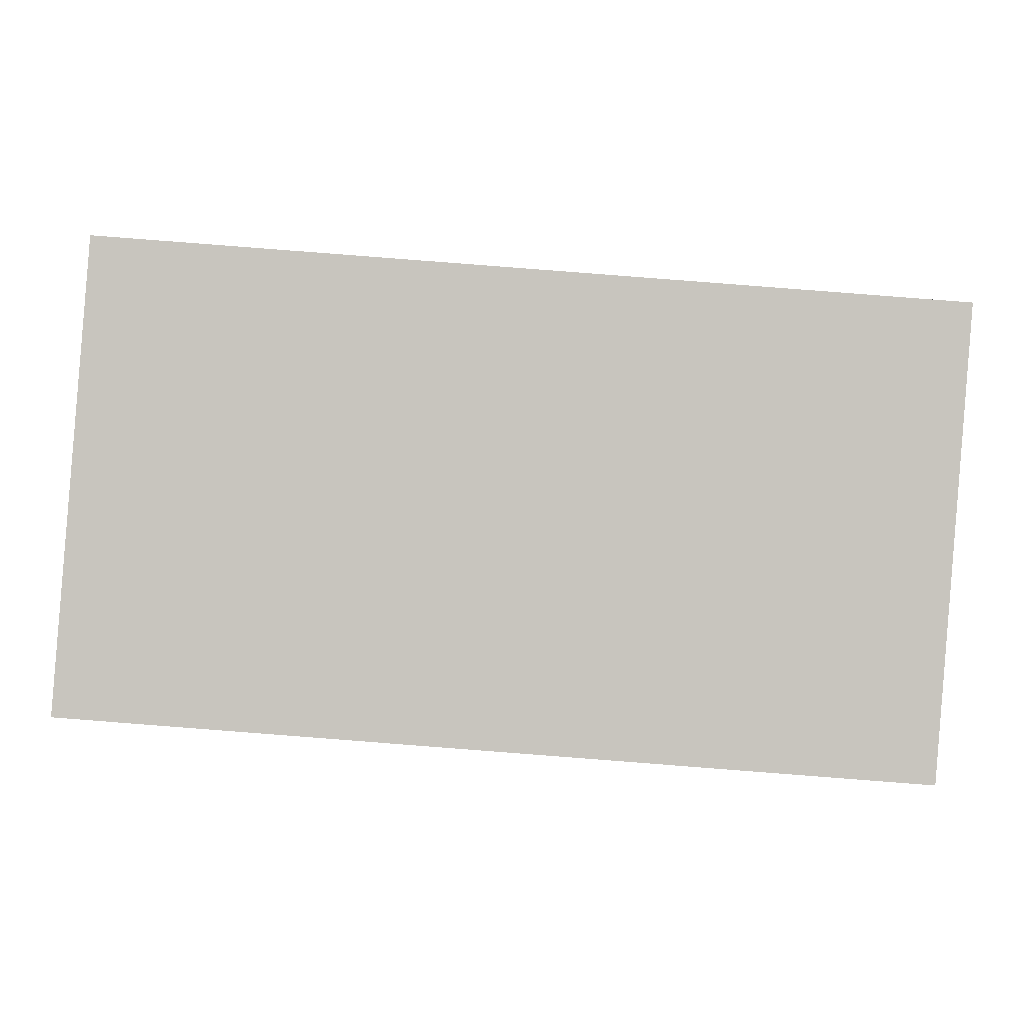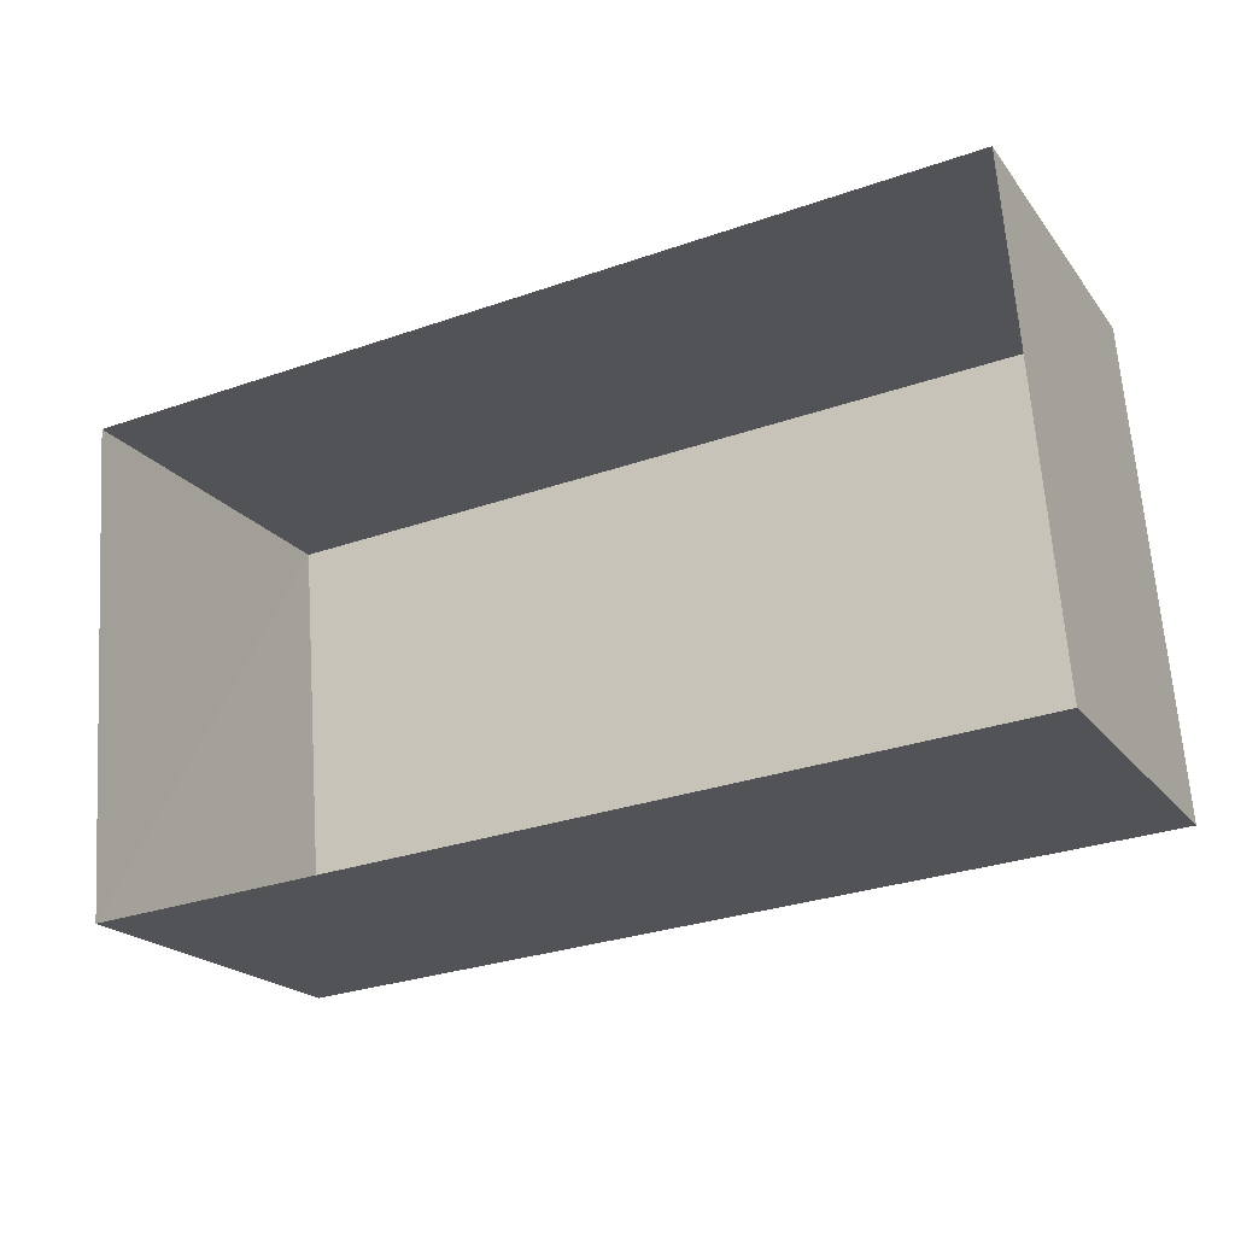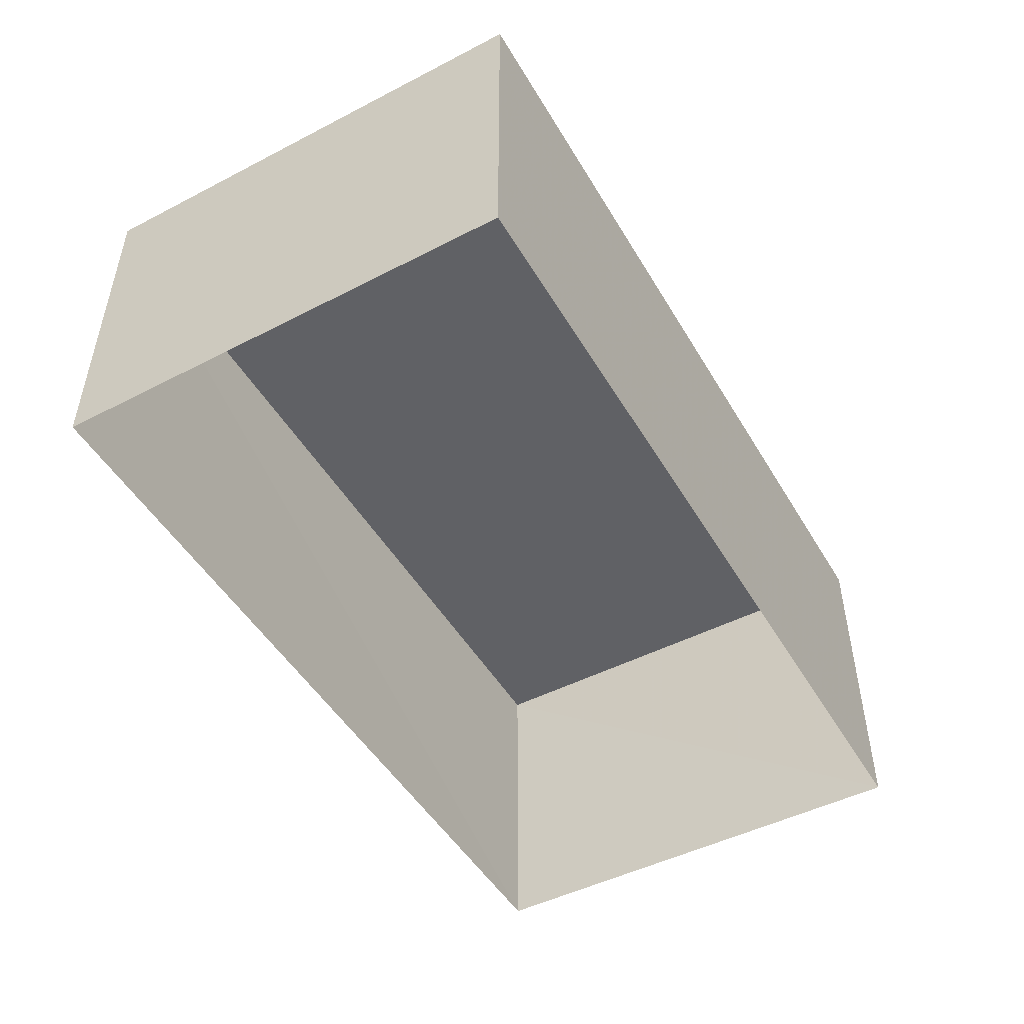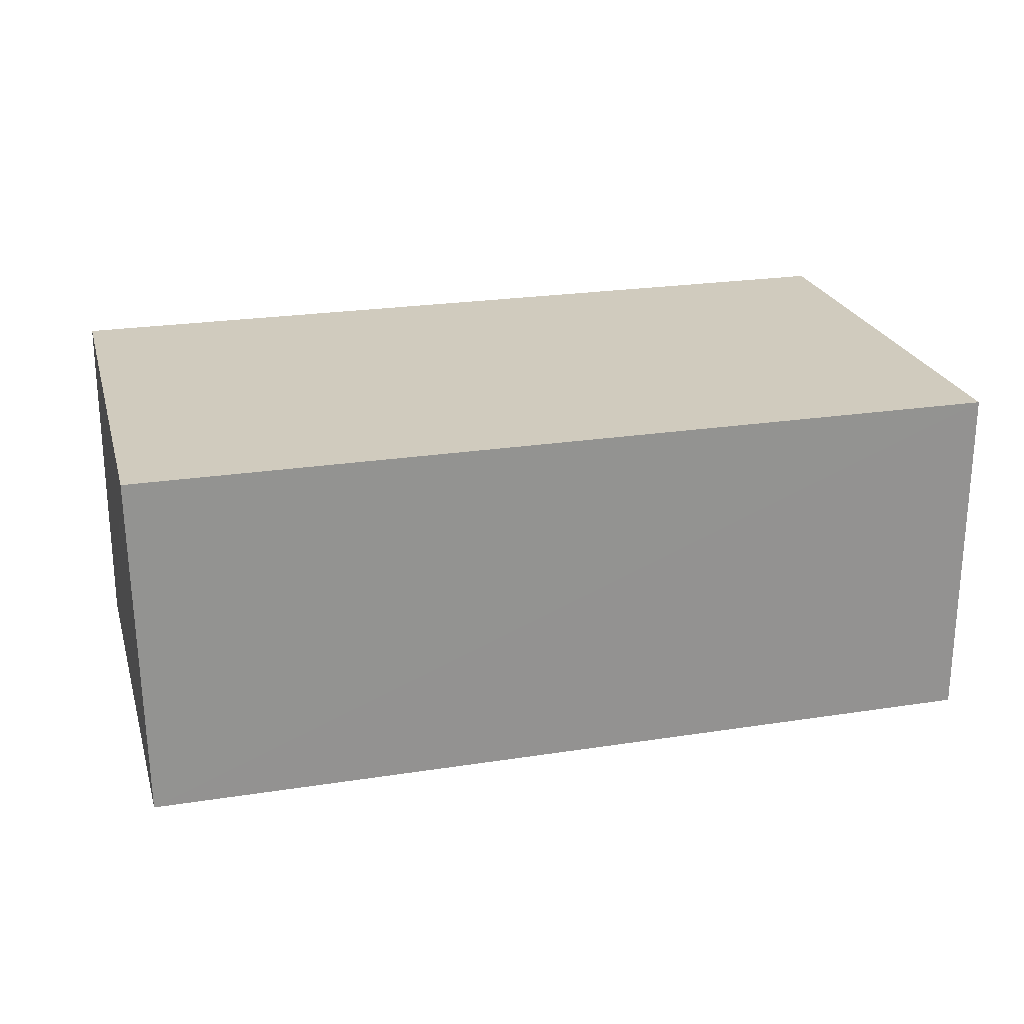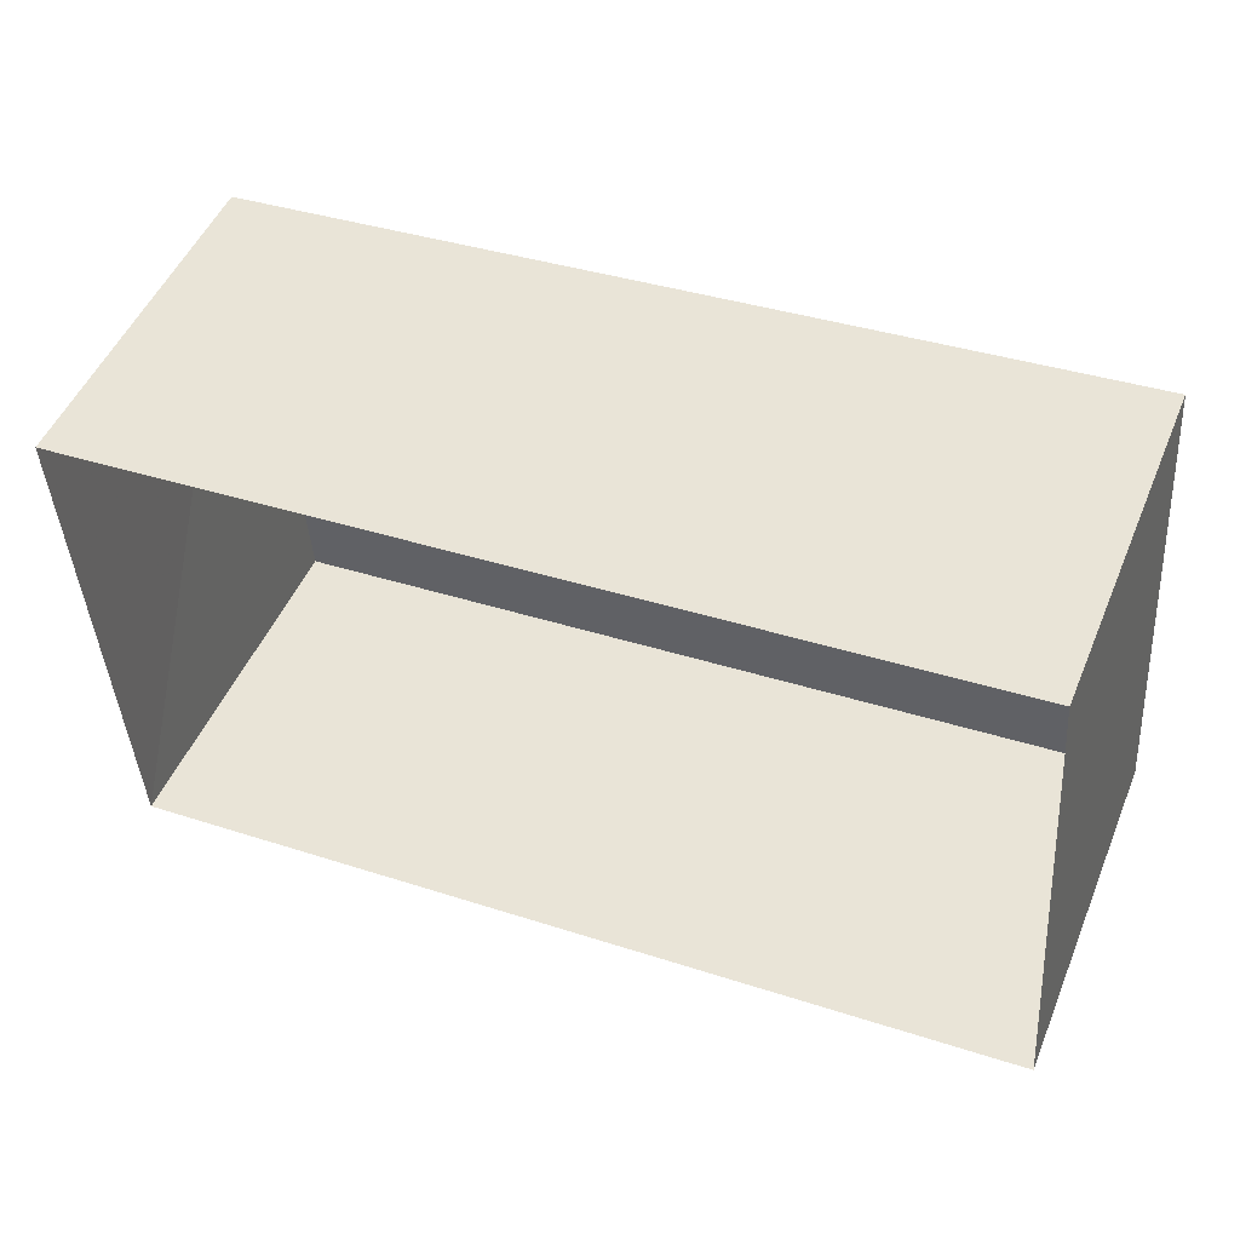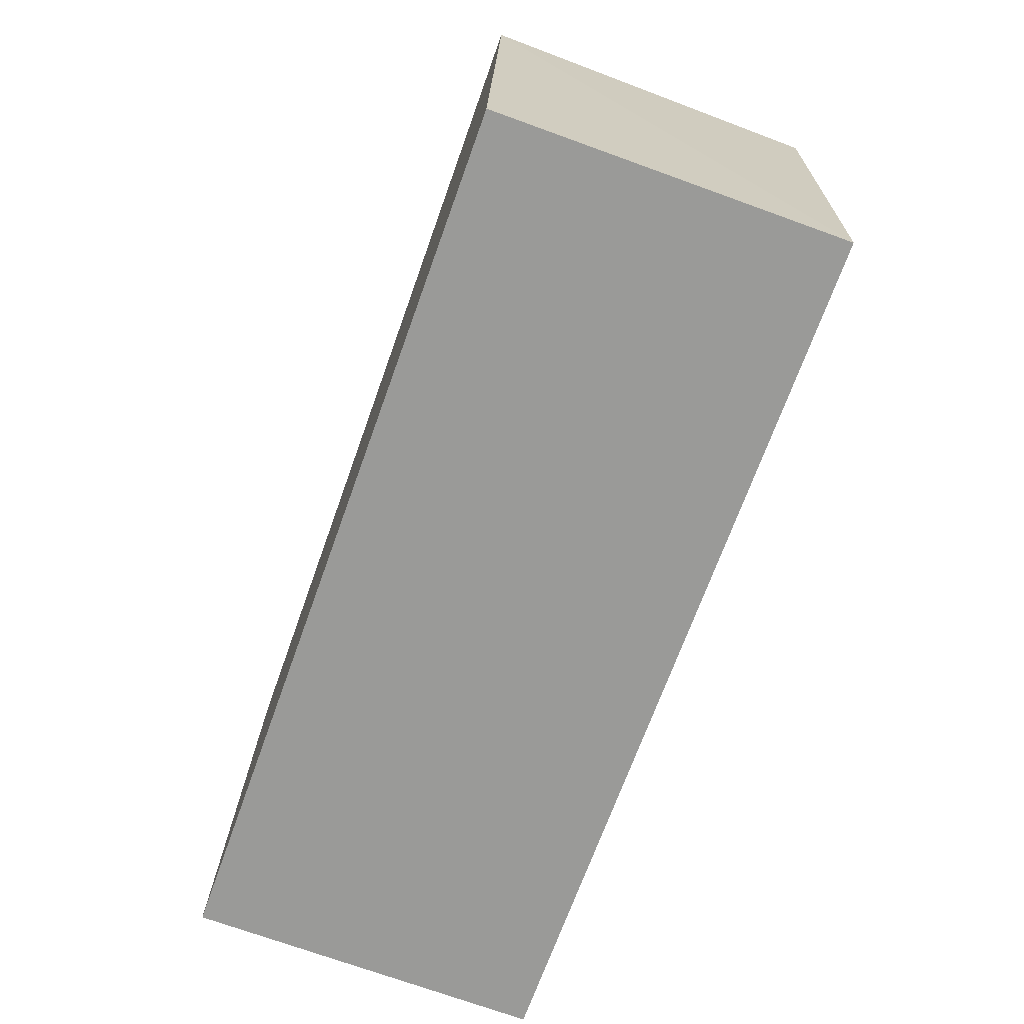
<metadata>
{"format":"obj","ext":"obj","renderer":"f3d","projection":"perspective","resolution":1024,"background":"white","views":[{"elev":-0.5,"azim":0.2,"up":"+Y"},{"elev":-20.5,"azim":-153.5,"up":"+Y"},{"elev":-49.2,"azim":-64.7,"up":"+Z"},{"elev":23.4,"azim":161.0,"up":"+Z"},{"elev":48.7,"azim":-157.6,"up":"+Y"},{"elev":-73.5,"azim":70.3,"up":"+Y"}]}
</metadata>
<code>
v -3.162e+05 4.06e+04 3.856
v -3.162e+05 4.06e+04 3.857
v -3.162e+05 4.06e+04 3.855
v -3.162e+05 4.06e+04 3.853
v -3.162e+05 4.06e+04 6.213
v -3.162e+05 4.06e+04 6.21
v -3.162e+05 4.06e+04 6.211
v -3.162e+05 4.06e+04 6.214
f 1 2 3
f 4 1 3
f 5 6 7
f 8 5 7
f 7 4 3
f 7 6 4
f 8 3 2
f 8 7 3
f 5 1 4
f 6 5 4
f 8 2 1
f 5 8 1

</code>
